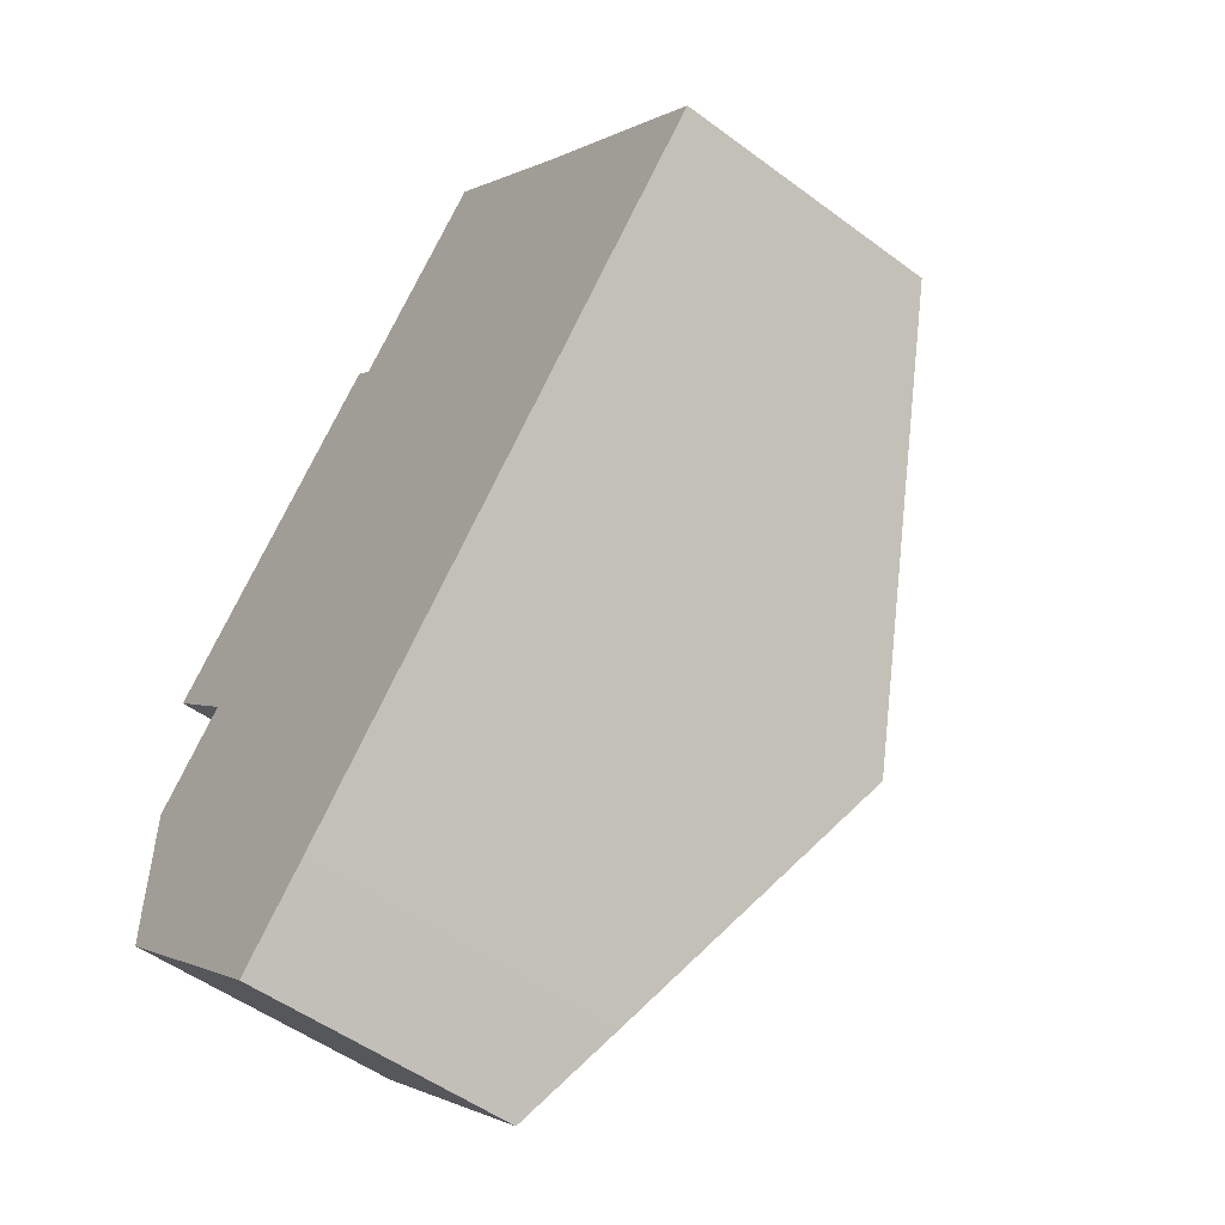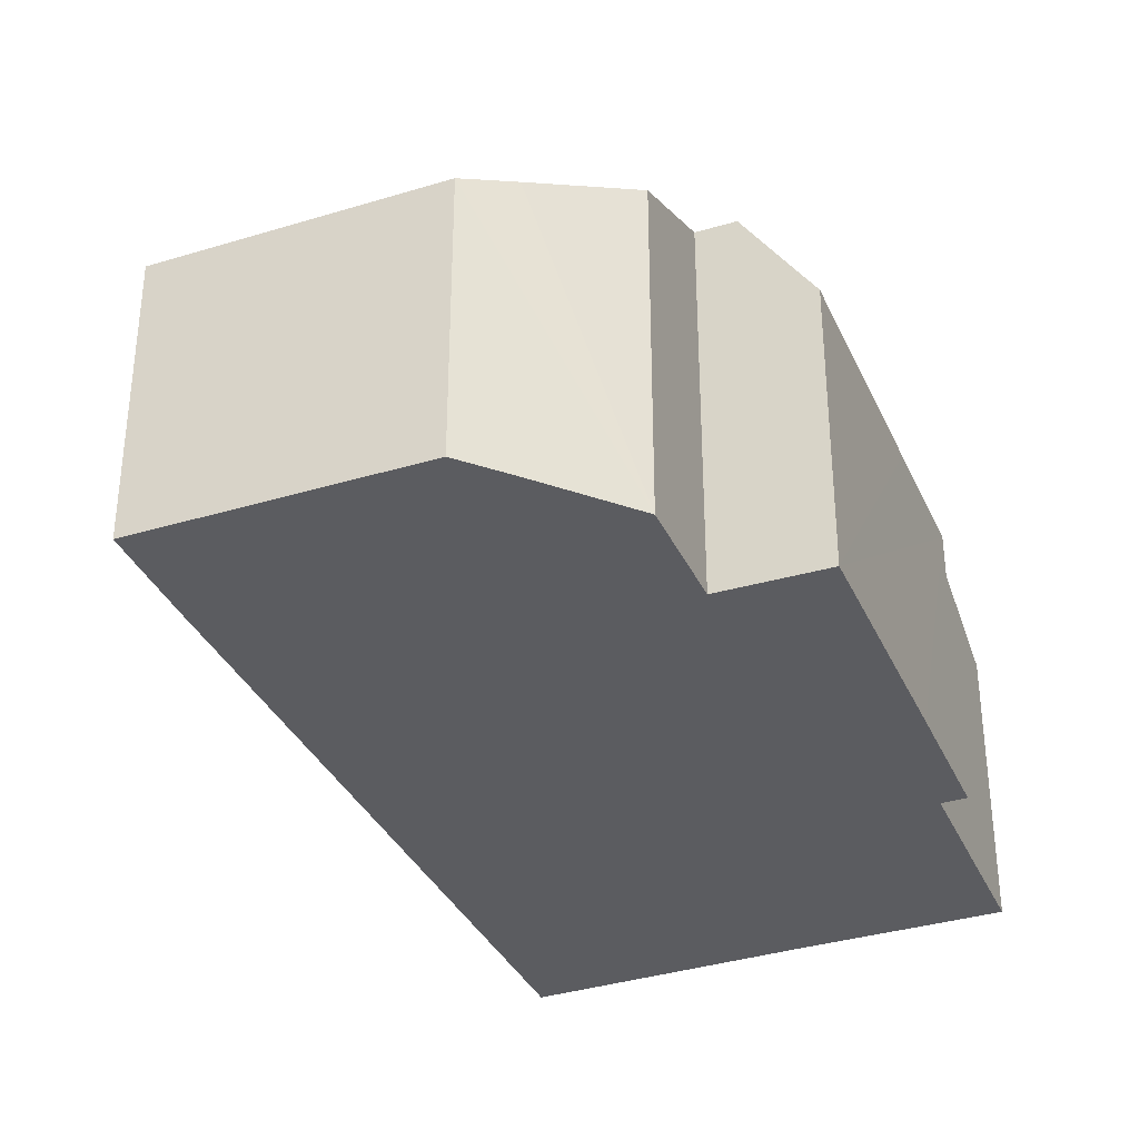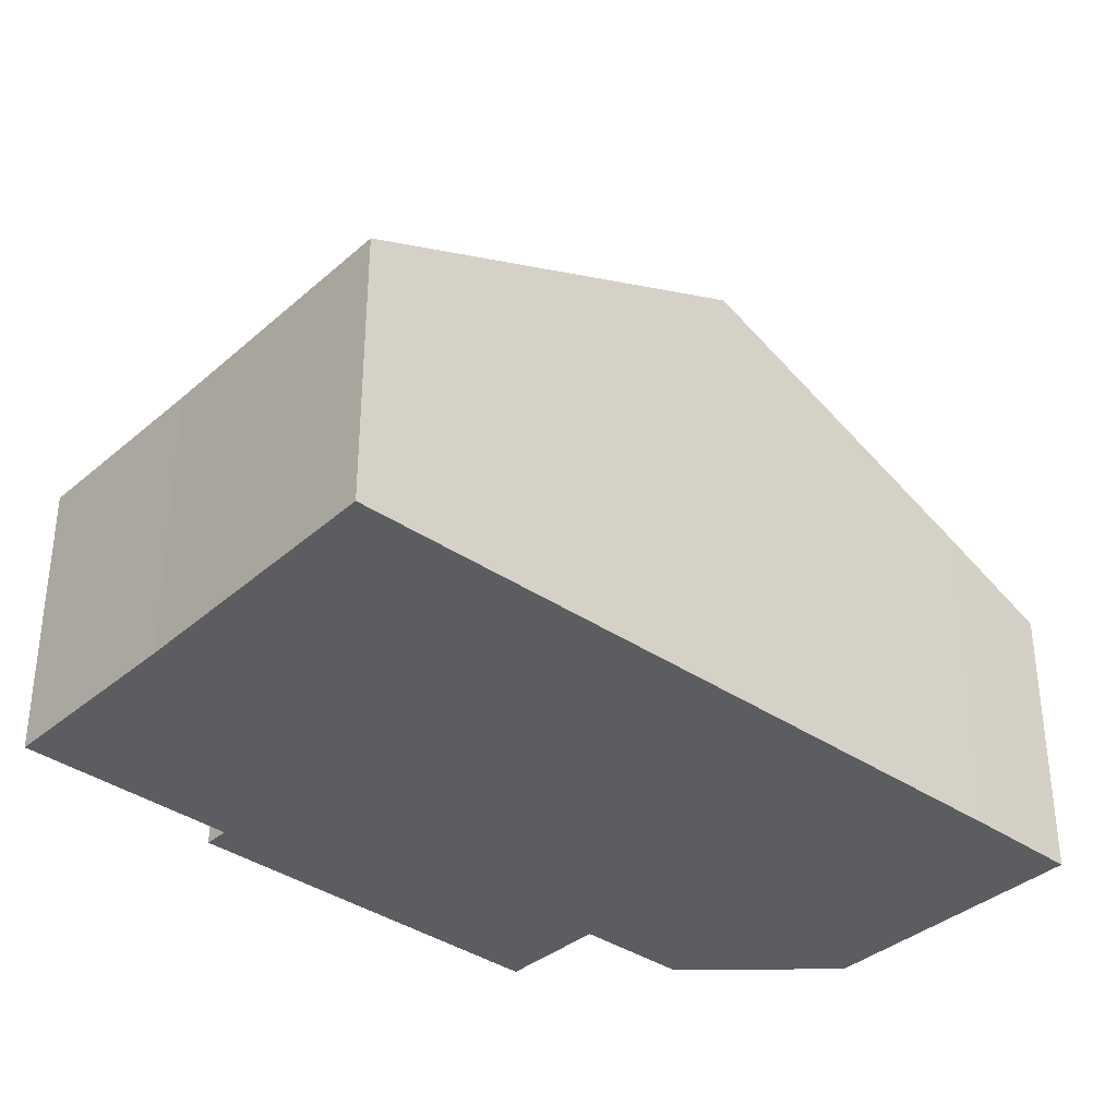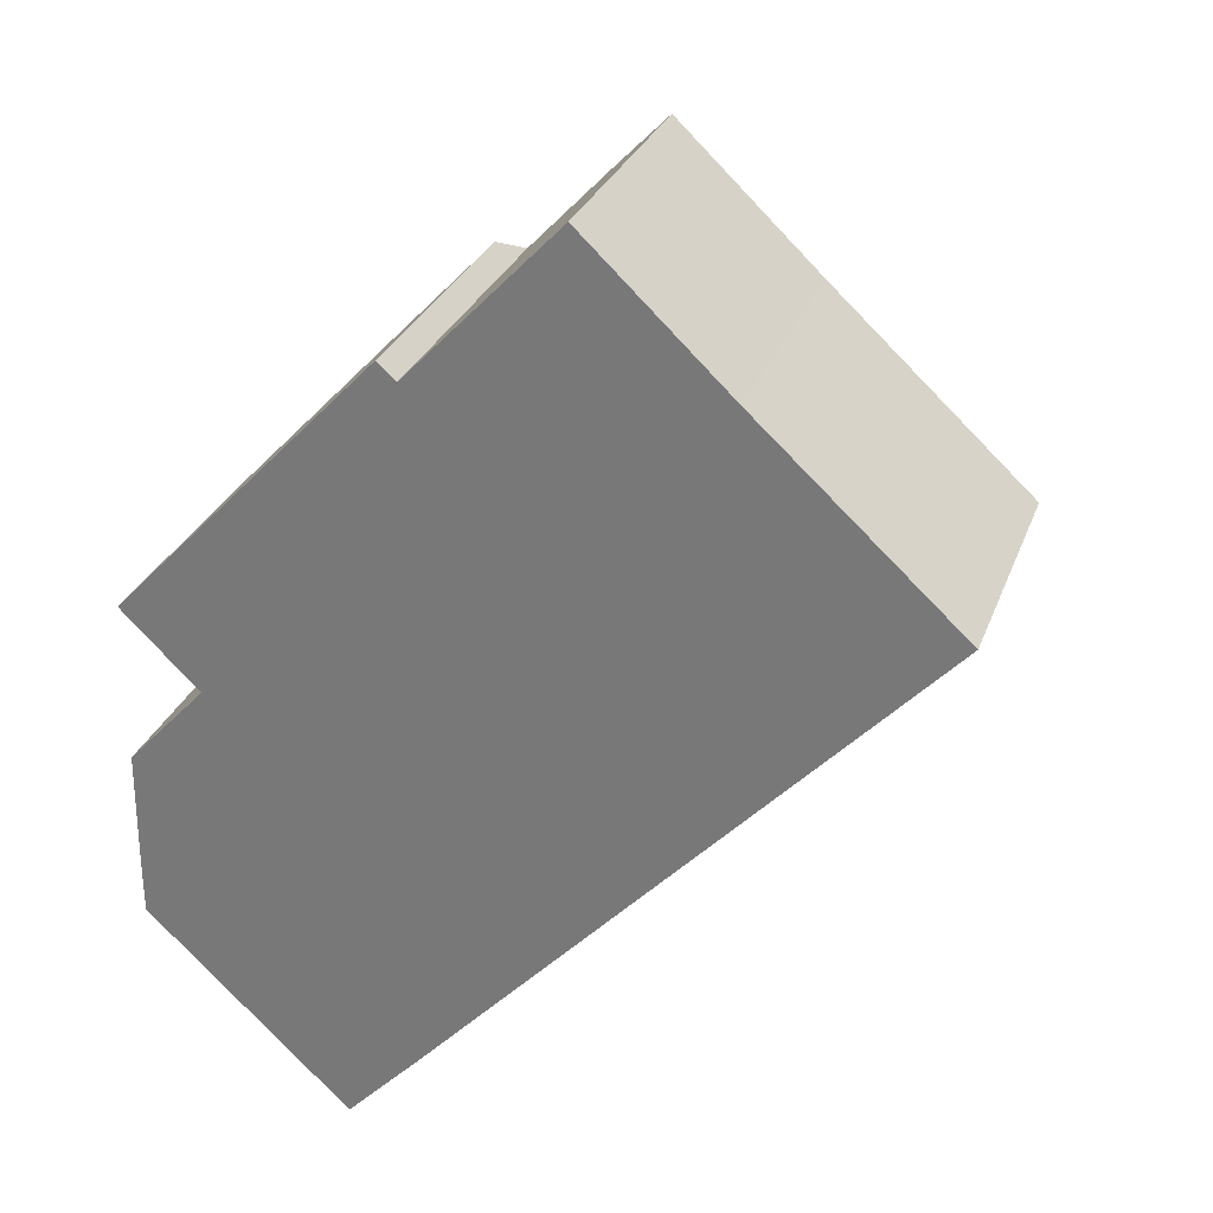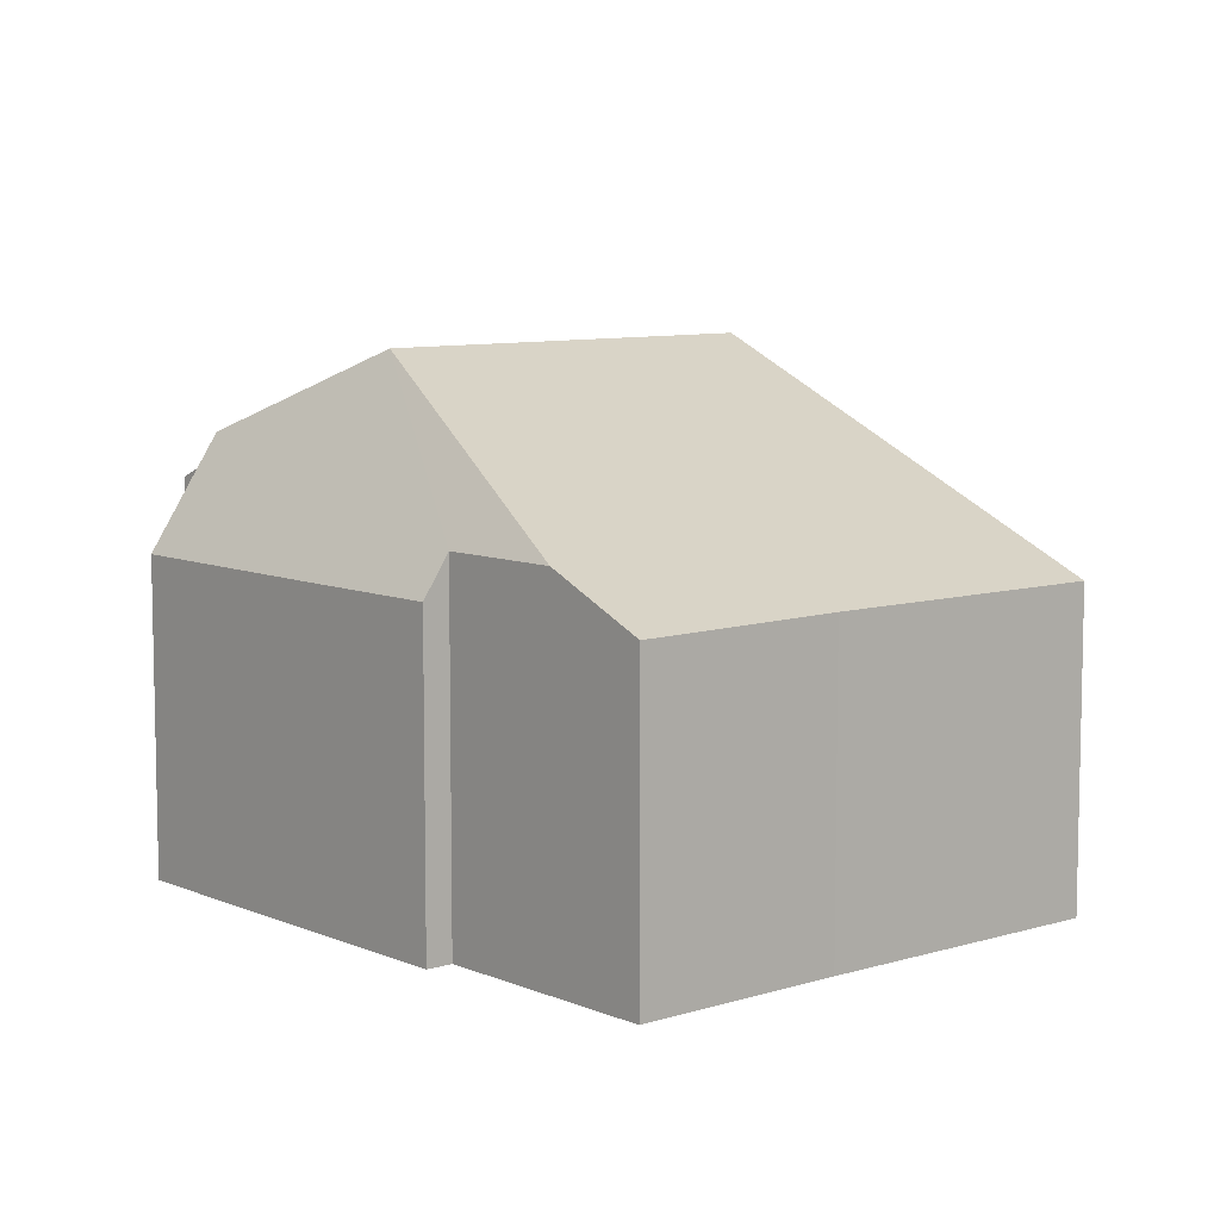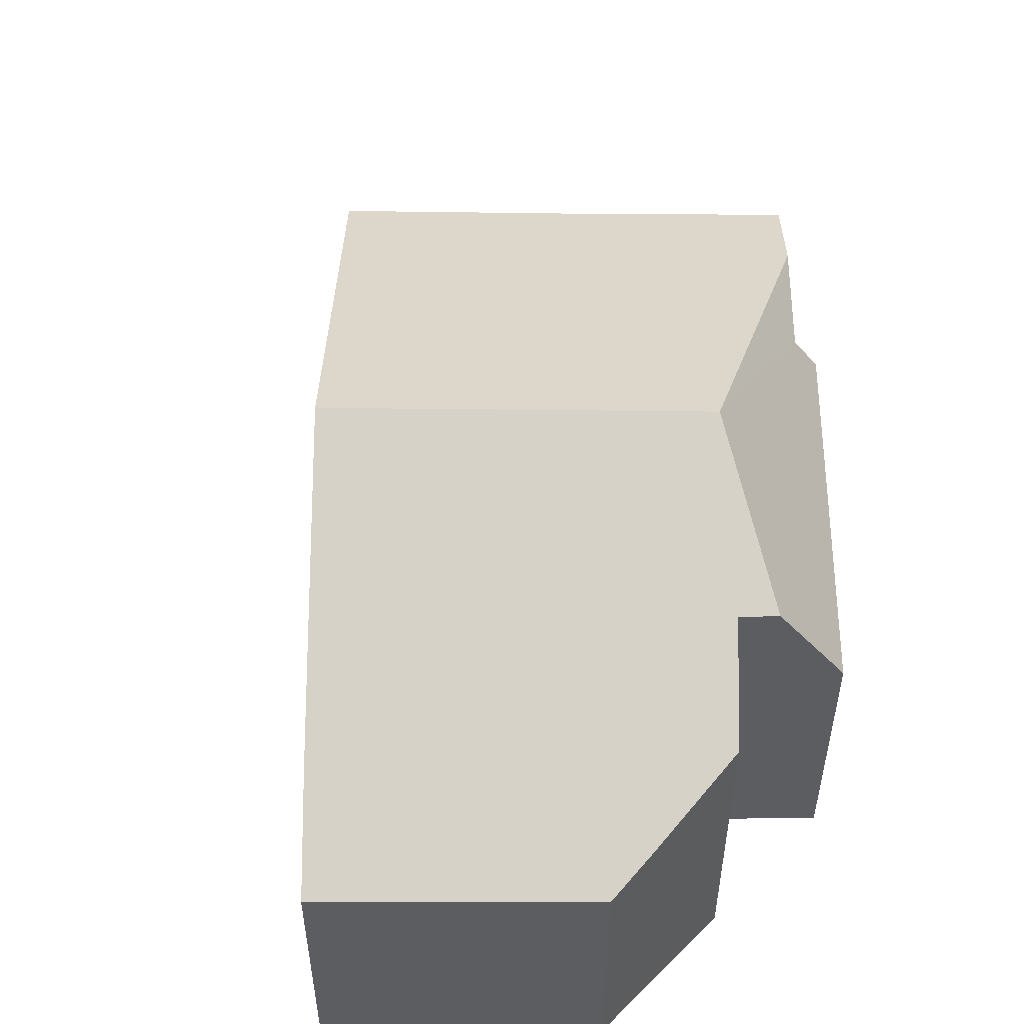
<metadata>
{"format":"obj","ext":"obj","renderer":"f3d","projection":"perspective","resolution":1024,"background":"white","views":[{"elev":-51.6,"azim":51.1,"up":"+Z"},{"elev":-35.3,"azim":-114.5,"up":"+Y"},{"elev":-36.6,"azim":91.6,"up":"+Y"},{"elev":28.7,"azim":18.1,"up":"+Z"},{"elev":8.4,"azim":2.8,"up":"+Y"},{"elev":54.0,"azim":-136.2,"up":"+Y"}]}
</metadata>
<code>
v  8.982 5.773 14.31
v  4.419 9.55 6.617
v  7.573 6.655 12.83
v  11.94 5.792 11.48
v  10.18 9.55 1.224
v  16.14 5.773 7.609
v  15.81 5.982 7.256
v  5.866 6.646 11.05
v  3.55 5.879 9.374
v  0.047 5.875 5.689
v  1.064 7.949 4.686
v  5.489 5.889 11.41
v  0.023 6.913 2.379
v  1.64 7.939 4.117
v  0 6.155 3.769e-16
v  5.773 6.756 -3.498
v  4.184 5.761 -5.163
v  0.008 5.787 -1.174
v  0.047 -3.484e-16 5.689
v  3.55 -5.74e-16 9.374
v  5.489 -6.984e-16 11.41
v  5.866 -6.764e-16 11.05
v  8.982 -8.762e-16 14.31
v  7.573 -7.858e-16 12.83
v  1.64 -2.521e-16 4.117
v  0.023 -1.457e-16 2.379
v  11.94 -7.031e-16 11.48
v  16.14 -4.659e-16 7.609
v  15.81 -4.443e-16 7.256
v  10.18 -7.495e-17 1.224
v  5.773 2.142e-16 -3.498
v  4.184 3.161e-16 -5.163
v  0.008 7.189e-17 -1.174
v  1.064 -2.869e-16 4.686
v  0 0 0
g defaultobject
f 1 2 3
f 2 1 4
f 2 4 5
f 5 4 6
f 5 6 7
f 2 8 3
f 8 2 9
f 9 2 10
f 10 2 11
f 9 12 8
f 13 14 15
f 16 2 5
f 2 16 17
f 2 17 18
f 2 18 14
f 2 14 11
f 14 18 15
f 19 9 10
f 9 19 12
f 12 19 20
f 12 20 21
f 22 3 8
f 3 22 1
f 1 22 23
f 23 22 24
f 13 25 14
f 25 13 26
f 12 22 8
f 22 12 21
f 1 27 4
f 27 1 23
f 27 6 4
f 6 27 28
f 28 7 6
f 7 28 5
f 5 28 29
f 5 29 30
f 5 30 16
f 16 30 31
f 16 31 17
f 17 31 32
f 17 33 18
f 33 17 32
f 14 10 11
f 10 14 25
f 10 25 34
f 10 34 19
f 15 26 13
f 26 15 18
f 26 18 33
f 26 33 35
f 31 33 32
f 33 31 30
f 33 30 35
f 35 30 26
f 26 30 29
f 26 29 25
f 25 29 34
f 34 29 19
f 19 29 20
f 20 29 28
f 20 28 27
f 20 27 22
f 22 27 24
f 24 27 23
f 21 20 22

</code>
